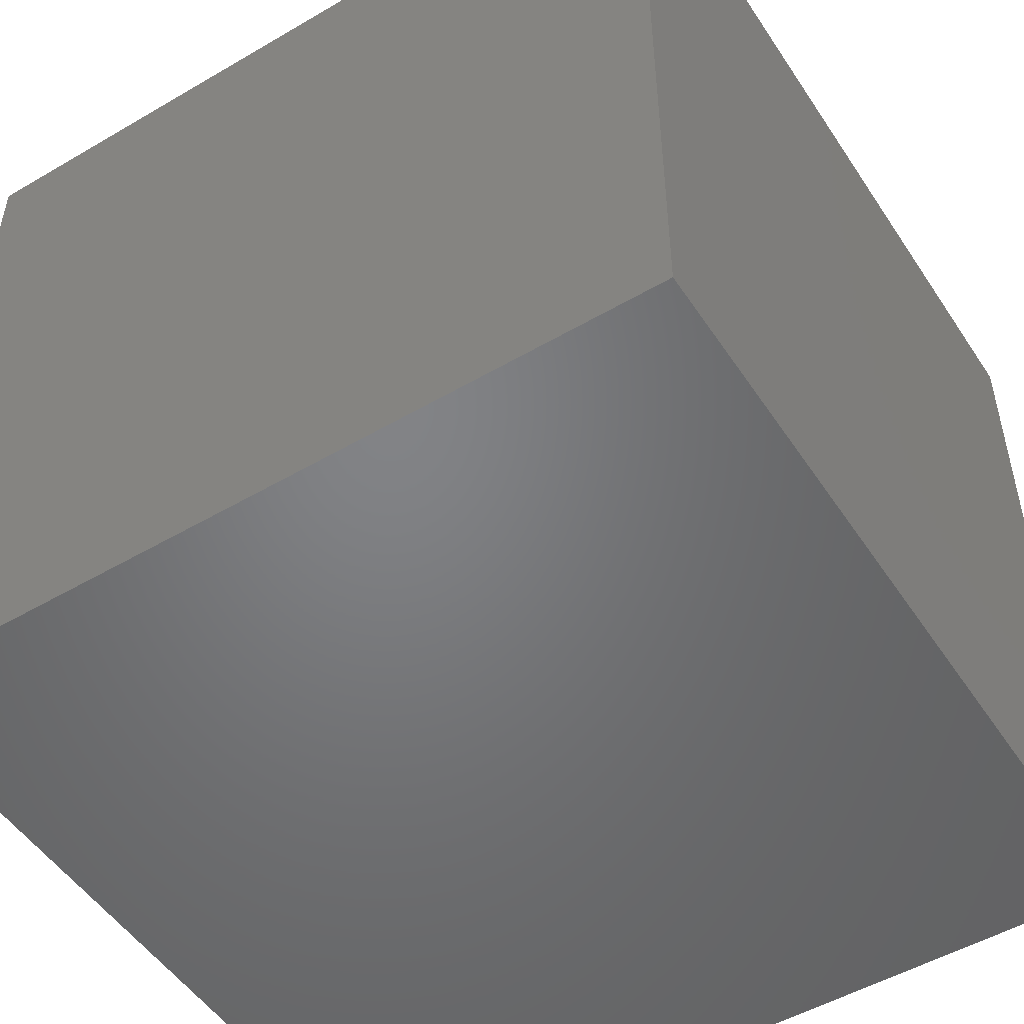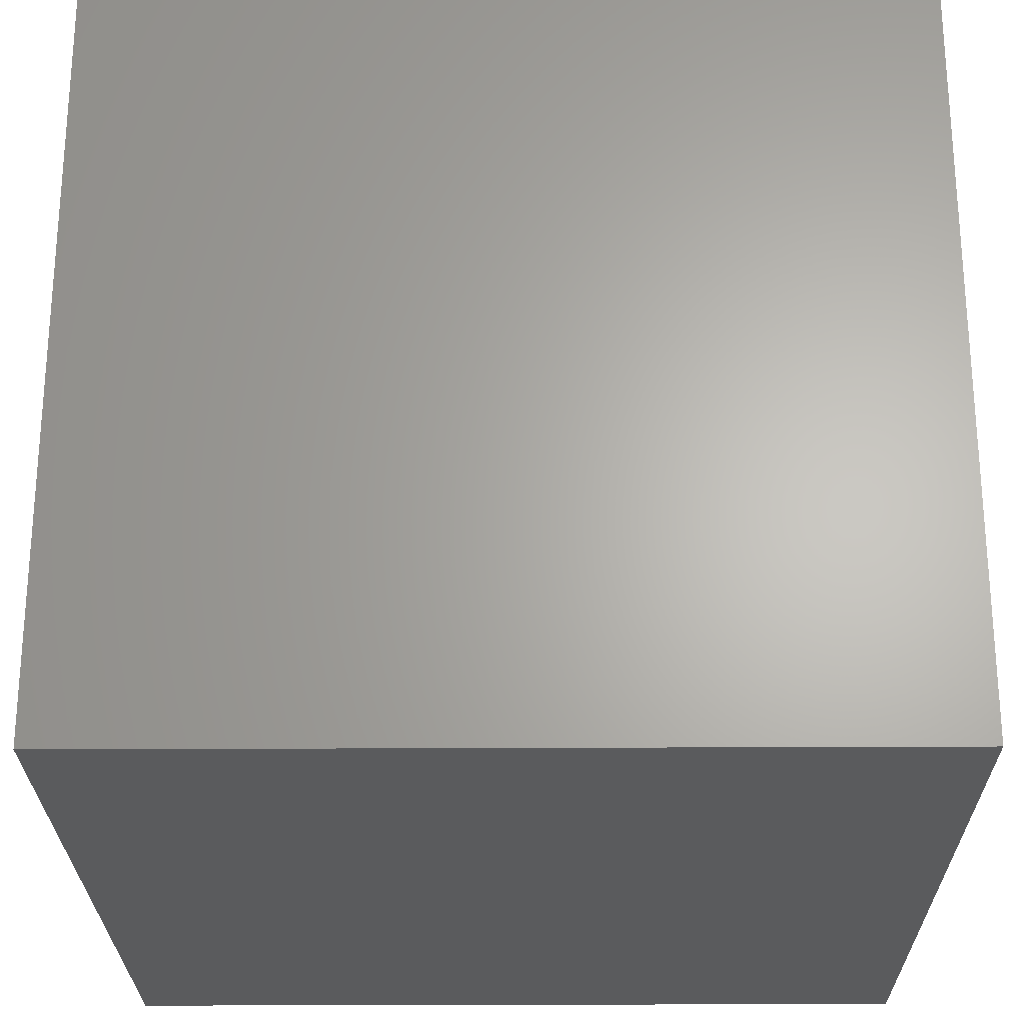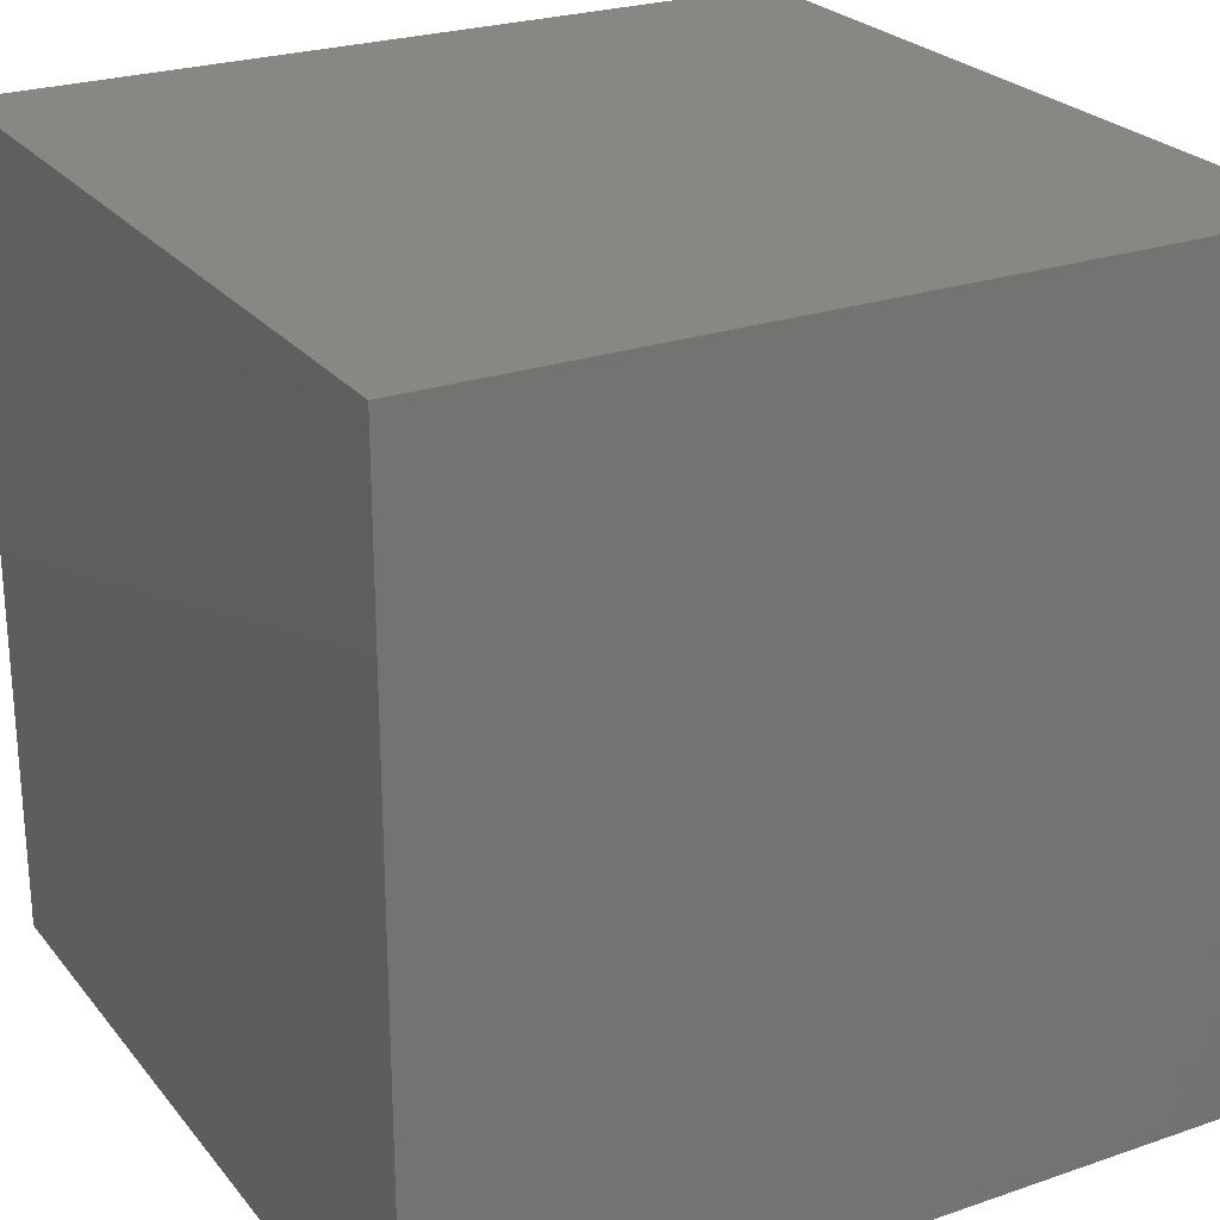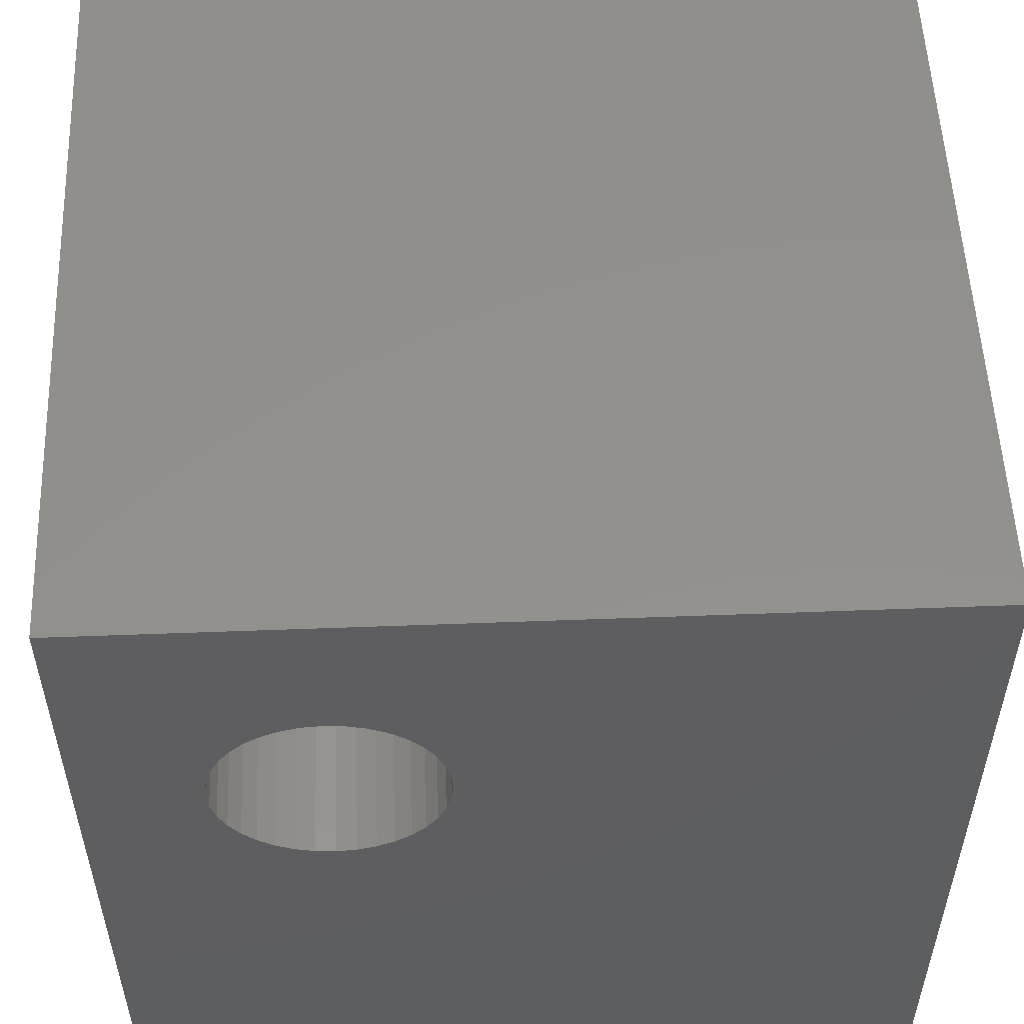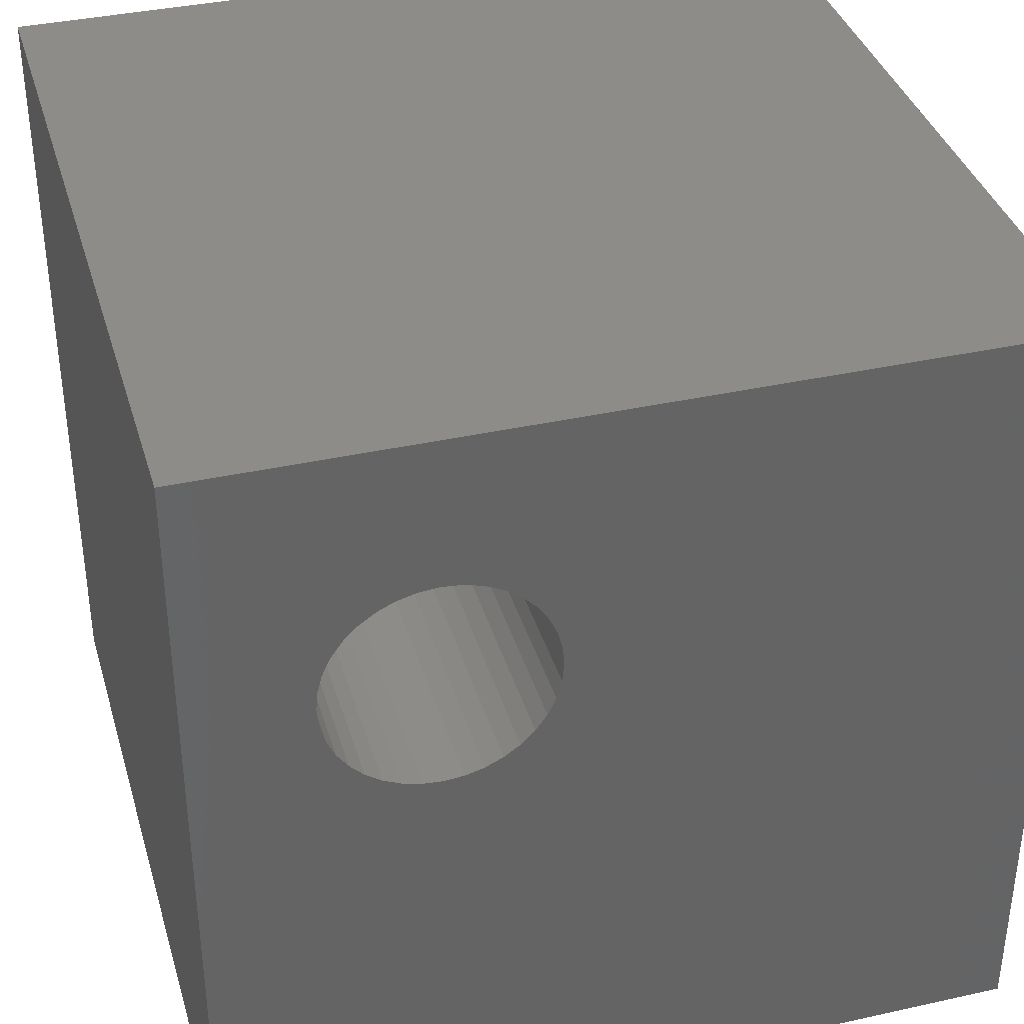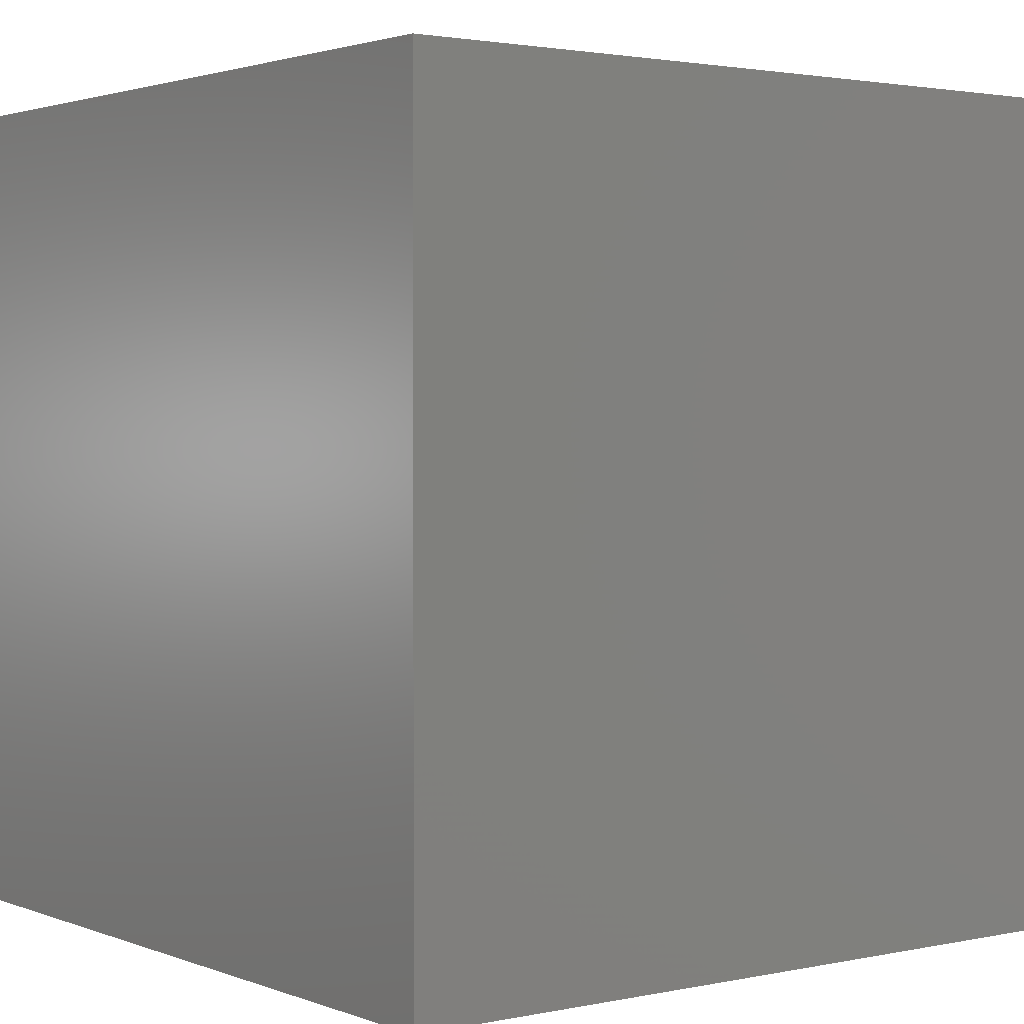
<metadata>
{"format":"stl","ext":"stl","renderer":"f3d","projection":"perspective","resolution":1024,"background":"white","views":[{"elev":-51.1,"azim":32.5,"up":"+Z"},{"elev":-25.3,"azim":0.5,"up":"+Z"},{"elev":24.9,"azim":-119.2,"up":"+Y"},{"elev":53.9,"azim":-2.3,"up":"+Y"},{"elev":37.3,"azim":-15.9,"up":"+Y"},{"elev":2.1,"azim":-37.0,"up":"+Z"}]}
</metadata>
<code>
# stl→obj: 80 verts, 156 faces
v 0 10 10
v 0 10 0
v 0 0 10
v 0 0 0
v 3.037 8.129 10
v 3.265 8.068 10
v 10 10 10
v 4.157 6.794 10
v 10 0 10
v 4.137 6.558 10
v 4.076 6.33 10
v 3.976 6.116 10
v 3.84 5.922 10
v 3.673 5.755 10
v 3.84 7.665 10
v 3.976 7.471 10
v 1.467 7.029 10
v 1.528 7.257 10
v 2.802 8.149 10
v 2.566 8.129 10
v 3.48 7.968 10
v 3.673 7.832 10
v 4.076 7.257 10
v 4.137 7.029 10
v 2.802 5.438 10
v 2.566 5.459 10
v 2.338 5.52 10
v 2.124 5.62 10
v 1.628 7.471 10
v 1.763 7.665 10
v 1.93 7.832 10
v 2.124 7.968 10
v 2.338 8.068 10
v 1.93 5.755 10
v 1.763 5.922 10
v 1.628 6.116 10
v 3.48 5.62 10
v 3.265 5.52 10
v 3.037 5.459 10
v 1.528 6.33 10
v 1.467 6.558 10
v 1.446 6.794 10
v 10 10 0
v 10 0 0
v 4.137 6.558 3.983
v 4.157 6.794 3.983
v 4.137 7.029 3.983
v 4.076 7.257 3.983
v 3.976 7.471 3.983
v 3.84 7.665 3.983
v 3.673 7.832 3.983
v 3.48 7.968 3.983
v 3.265 8.068 3.983
v 3.037 8.129 3.983
v 2.802 8.149 3.983
v 2.566 8.129 3.983
v 2.338 8.068 3.983
v 2.124 7.968 3.983
v 1.93 7.832 3.983
v 1.763 7.665 3.983
v 1.628 7.471 3.983
v 1.528 7.257 3.983
v 1.467 7.029 3.983
v 1.446 6.794 3.983
v 1.467 6.558 3.983
v 1.528 6.33 3.983
v 1.628 6.116 3.983
v 1.763 5.922 3.983
v 1.93 5.755 3.983
v 2.124 5.62 3.983
v 2.338 5.52 3.983
v 2.566 5.459 3.983
v 2.802 5.438 3.983
v 3.037 5.459 3.983
v 3.265 5.52 3.983
v 3.48 5.62 3.983
v 3.673 5.755 3.983
v 3.84 5.922 3.983
v 3.976 6.116 3.983
v 4.076 6.33 3.983
f 1 2 3
f 3 2 4
f 5 6 7
f 7 8 9
f 9 8 10
f 9 10 11
f 11 12 9
f 9 12 13
f 9 13 14
f 7 15 16
f 17 18 1
f 5 7 19
f 19 7 1
f 19 1 20
f 6 21 7
f 7 21 22
f 7 22 15
f 16 23 7
f 7 23 24
f 7 24 8
f 25 26 3
f 3 26 27
f 3 27 28
f 18 29 1
f 1 29 30
f 1 30 31
f 31 32 1
f 1 32 33
f 1 33 20
f 28 34 3
f 3 34 35
f 3 35 36
f 14 37 9
f 9 37 38
f 9 38 3
f 3 38 39
f 3 39 25
f 36 40 3
f 3 40 41
f 3 41 1
f 1 41 42
f 1 42 17
f 43 7 44
f 44 7 9
f 2 43 4
f 4 43 44
f 7 43 1
f 1 43 2
f 44 9 4
f 4 9 3
f 45 8 46
f 46 8 24
f 46 24 47
f 47 24 23
f 47 23 48
f 48 23 16
f 48 16 49
f 49 16 15
f 49 15 50
f 50 15 22
f 50 22 51
f 51 22 21
f 51 21 52
f 52 21 6
f 52 6 53
f 53 6 5
f 53 5 54
f 54 5 19
f 54 19 55
f 55 19 20
f 55 20 56
f 56 20 33
f 56 33 57
f 57 33 32
f 57 32 58
f 58 32 31
f 58 31 59
f 59 31 30
f 59 30 60
f 60 30 29
f 60 29 61
f 61 29 18
f 61 18 62
f 62 18 17
f 62 17 63
f 63 17 42
f 63 42 64
f 64 42 41
f 64 41 65
f 65 41 40
f 65 40 66
f 66 40 36
f 66 36 67
f 67 36 35
f 67 35 68
f 68 35 34
f 68 34 69
f 69 34 28
f 69 28 70
f 70 28 27
f 70 27 71
f 71 27 26
f 71 26 72
f 72 26 25
f 72 25 73
f 73 25 39
f 73 39 74
f 74 39 38
f 74 38 75
f 75 38 37
f 75 37 76
f 76 37 14
f 76 14 77
f 77 14 13
f 77 13 78
f 78 13 12
f 78 12 79
f 79 12 11
f 79 11 80
f 80 11 10
f 80 10 45
f 45 10 8
f 79 80 55
f 75 76 55
f 51 52 80
f 73 56 57
f 56 73 55
f 55 73 74
f 55 74 75
f 76 77 55
f 55 77 78
f 55 78 79
f 46 47 48
f 60 61 69
f 46 48 45
f 51 80 50
f 52 53 80
f 80 53 54
f 80 54 55
f 64 65 69
f 60 69 59
f 59 69 70
f 59 70 71
f 57 58 73
f 73 58 59
f 73 59 72
f 72 59 71
f 45 48 80
f 80 48 49
f 80 49 50
f 65 66 69
f 69 66 67
f 69 67 68
f 61 62 69
f 69 62 63
f 69 63 64

</code>
